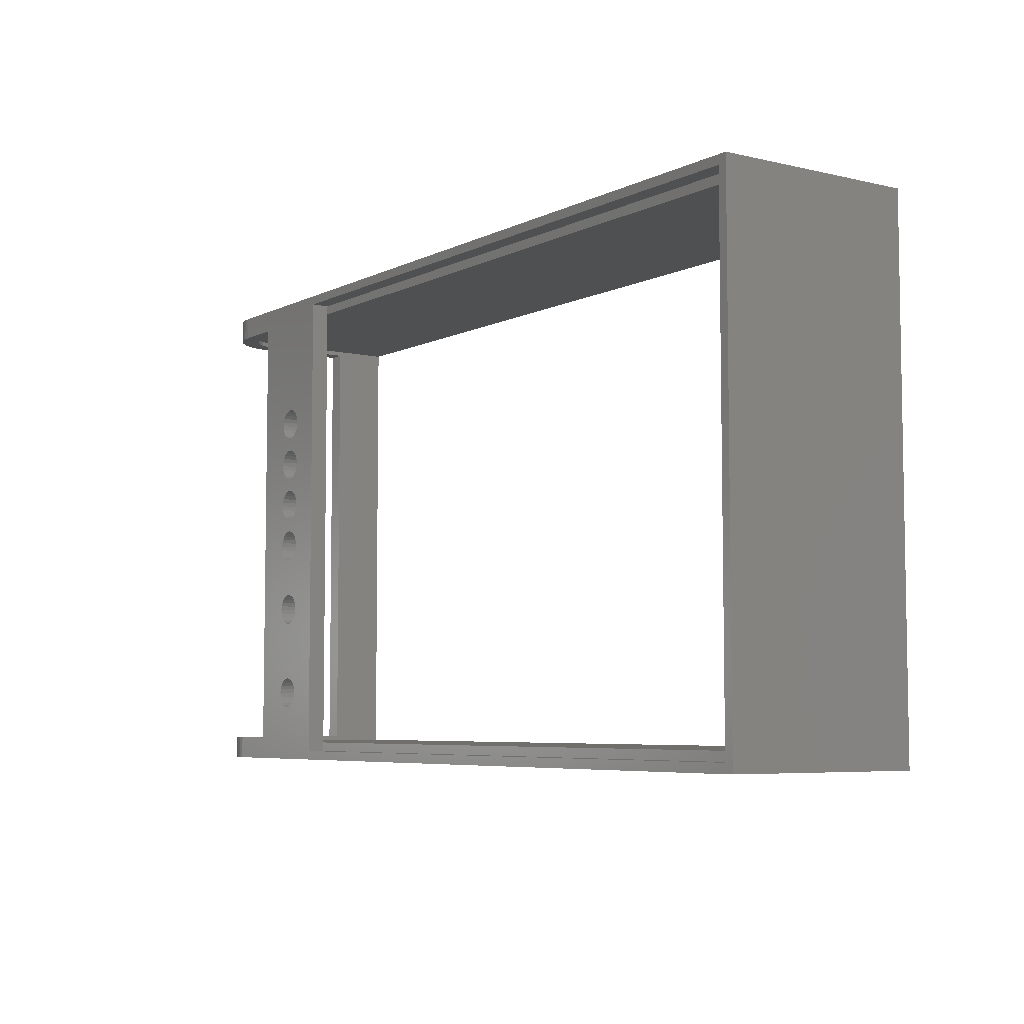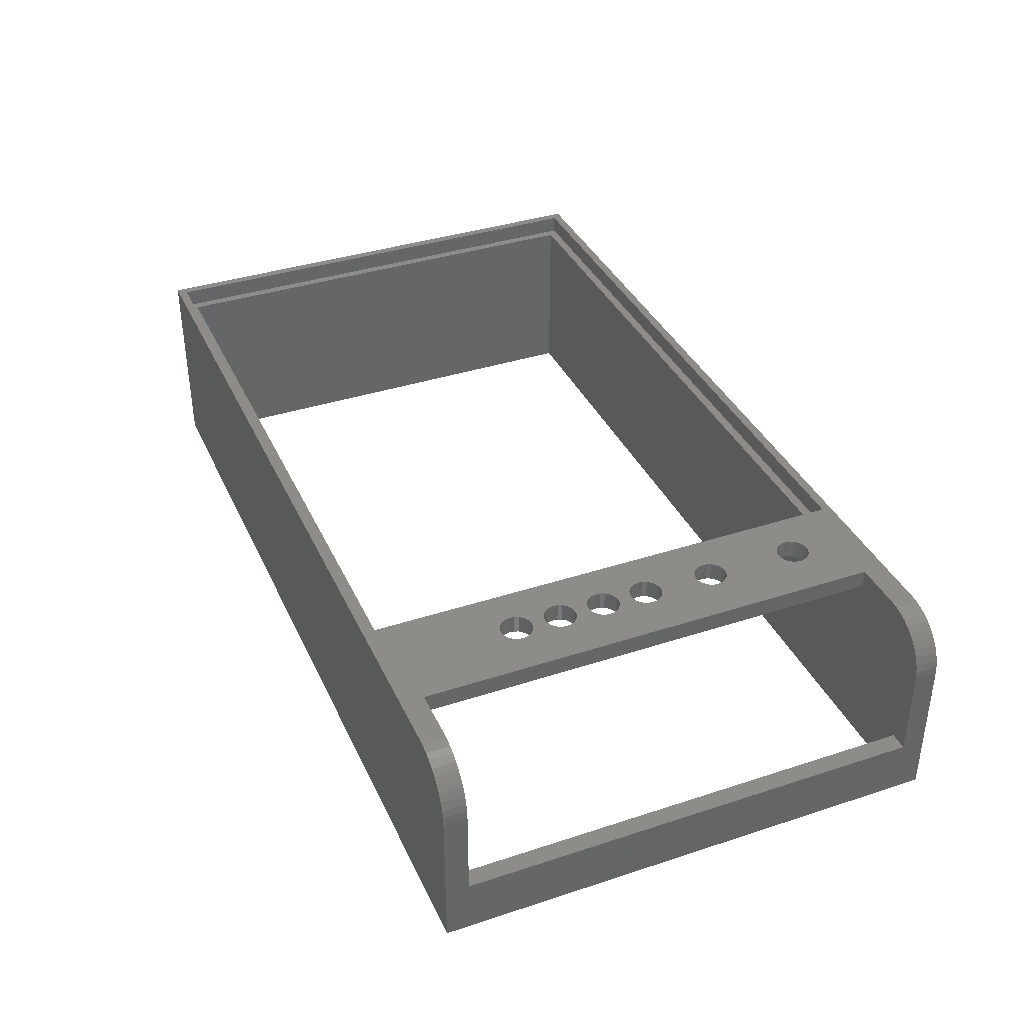
<metadata>
{"format":"stl","ext":"stl","renderer":"f3d","projection":"perspective","resolution":1024,"background":"white","views":[{"elev":-5.9,"azim":-125.0,"up":"+Z"},{"elev":37.3,"azim":67.2,"up":"+Y"}]}
</metadata>
<code>
# stl→obj: 406 verts, 840 faces
v 97 16 53.5
v 97 16 54
v 96.94 16.69 53.5
v 96.94 16.69 54
v 96.76 17.37 53.5
v 96.76 17.37 54
v 96.46 18 53.5
v 96.46 18 54
v 96.06 18.57 53.5
v 96.06 18.57 54
v 95.57 19.06 53.5
v 95.57 19.06 54
v 95 19.46 53.5
v 95 19.46 54
v 94.37 19.76 53.5
v 94.37 19.76 54
v 93.69 19.94 53.5
v 93.69 19.94 54
v 93 20 53.5
v 93 20 54
v 97 6 53.5
v 97 0 54
v 97 0 2
v 97 6 2.5
v 97 16 2
v 97 16 2.5
v 93 20 2.5
v 93 20 2
v 93.69 19.94 2.5
v 93.69 19.94 2
v 94.37 19.76 2.5
v 94.37 19.76 2
v 95 19.46 2.5
v 95 19.46 2
v 95.57 19.06 2.5
v 95.57 19.06 2
v 96.06 18.57 2.5
v 96.06 18.57 2
v 96.46 18 2.5
v 96.46 18 2
v 96.76 17.37 2.5
v 96.76 17.37 2
v 96.94 16.69 2.5
v 96.94 16.69 2
v 87.5 20 53.5
v 76 20 54
v 81.4 20 42.65
v 80.95 20 42.59
v 80.53 20 42.42
v 80.16 20 42.14
v 79.88 20 41.77
v 79.71 20 41.35
v 79.65 20 40.9
v 79.65 20 35.9
v 79.71 20 40.45
v 79.71 20 36.35
v 79.88 20 40.02
v 79.88 20 36.77
v 80.16 20 39.66
v 80.16 20 37.14
v 80.53 20 39.38
v 80.53 20 37.42
v 80.95 20 39.21
v 80.95 20 37.59
v 81.4 20 39.15
v 81.4 20 37.65
v 81.85 20 37.59
v 76 20 2
v 79.65 20 25.9
v 79.65 20 30.9
v 79.71 20 35.45
v 79.71 20 31.35
v 79.88 20 35.02
v 79.88 20 31.77
v 80.16 20 34.66
v 80.16 20 32.14
v 80.53 20 34.38
v 80.53 20 32.42
v 80.95 20 34.21
v 80.95 20 32.59
v 81.4 20 34.15
v 81.4 20 32.65
v 81.85 20 32.59
v 87.5 20 2.5
v 81.4 20 6.19
v 80.95 20 6.25
v 83.15 20 25.9
v 83.15 20 18.1
v 83.09 20 17.65
v 83.09 20 8.393
v 83.15 20 7.94
v 83.09 20 7.487
v 82.92 20 7.065
v 82.64 20 6.703
v 82.28 20 6.424
v 81.85 20 6.25
v 80.53 20 6.424
v 80.16 20 6.703
v 79.88 20 7.065
v 79.71 20 7.487
v 79.65 20 7.94
v 79.71 20 8.393
v 79.71 20 17.65
v 79.88 20 8.815
v 79.88 20 17.23
v 80.16 20 16.86
v 80.16 20 9.177
v 80.53 20 16.58
v 80.53 20 9.456
v 80.95 20 16.41
v 80.95 20 9.63
v 81.4 20 16.35
v 81.4 20 9.69
v 81.85 20 9.63
v 81.85 20 16.41
v 82.28 20 9.456
v 82.28 20 16.58
v 82.64 20 9.177
v 82.64 20 16.86
v 82.92 20 8.815
v 82.92 20 17.23
v 83.09 20 35.45
v 83.09 20 31.35
v 83.15 20 35.9
v 83.15 20 30.9
v 82.92 20 35.02
v 82.92 20 31.77
v 82.64 20 34.66
v 82.64 20 32.14
v 82.28 20 34.38
v 82.28 20 32.42
v 81.85 20 34.21
v 81.85 20 39.21
v 82.28 20 37.42
v 82.28 20 39.38
v 82.64 20 37.14
v 82.64 20 39.66
v 82.92 20 36.77
v 82.92 20 40.02
v 83.09 20 36.35
v 83.09 20 40.45
v 83.15 20 40.9
v 83.09 20 41.35
v 82.92 20 41.77
v 82.64 20 42.14
v 82.28 20 42.42
v 81.85 20 42.59
v 79.65 20 18.1
v 79.71 20 18.55
v 79.71 20 25.45
v 79.88 20 25.02
v 79.88 20 18.98
v 80.16 20 24.66
v 80.16 20 19.34
v 80.53 20 24.38
v 80.53 20 19.62
v 80.95 20 24.21
v 80.95 20 19.79
v 81.4 20 24.15
v 81.4 20 19.85
v 81.85 20 19.79
v 81.85 20 24.21
v 82.28 20 19.62
v 82.28 20 24.38
v 82.64 20 19.34
v 82.64 20 24.66
v 82.92 20 18.98
v 82.92 20 25.02
v 83.09 20 18.55
v 83.09 20 25.45
v 83.09 20 26.35
v 83.09 20 30.45
v 82.92 20 30.02
v 82.92 20 26.77
v 82.64 20 29.66
v 82.64 20 27.14
v 82.28 20 29.38
v 82.28 20 27.42
v 81.85 20 29.21
v 81.85 20 27.59
v 81.4 20 29.15
v 81.4 20 27.65
v 80.95 20 27.59
v 80.95 20 29.21
v 80.53 20 27.42
v 80.53 20 29.38
v 80.16 20 27.14
v 80.16 20 29.66
v 79.88 20 26.77
v 79.88 20 30.02
v 79.71 20 26.35
v 79.71 20 30.45
v 93 22 53.5
v 93 22 56
v 93.85 21.94 53.5
v 93.85 21.94 56
v 94.69 21.76 56
v 94.69 21.76 53.5
v 95.49 21.46 56
v 95.49 21.46 53.5
v 96.24 21.05 56
v 96.24 21.05 53.5
v 96.93 20.53 56
v 96.93 20.53 53.5
v 97.53 19.93 56
v 97.53 19.93 53.5
v 98.05 19.24 56
v 98.05 19.24 53.5
v 98.46 18.49 56
v 98.46 18.49 53.5
v 98.76 17.69 56
v 98.76 17.69 53.5
v 98.94 16.85 56
v 98.94 16.85 53.5
v 99 16 53.5
v 99 16 56
v 87.5 22 53.5
v 99 6 53.5
v 99 0 56
v 99 0 0
v 99 6 2.5
v 99 16 0
v 99 16 2.5
v 98.94 16.85 2.5
v 98.94 16.85 0
v 98.76 17.69 0
v 98.76 17.69 2.5
v 98.46 18.49 0
v 98.46 18.49 2.5
v 98.05 19.24 0
v 98.05 19.24 2.5
v 97.53 19.93 0
v 97.53 19.93 2.5
v 96.93 20.53 0
v 96.93 20.53 2.5
v 96.24 21.05 0
v 96.24 21.05 2.5
v 95.49 21.46 0
v 95.49 21.46 2.5
v 94.69 21.76 0
v 94.69 21.76 2.5
v 93.85 21.94 0
v 93.85 21.94 2.5
v 93 22 2.5
v 93 22 0
v 87.5 22 2.5
v 83.09 22 26.35
v 83.15 22 25.9
v 83.09 22 25.45
v 82.92 22 25.02
v 82.64 22 24.66
v 82.28 22 24.38
v 81.85 22 24.21
v 81.4 22 24.15
v 80.95 22 24.21
v 80.53 22 24.38
v 80.16 22 24.66
v 79.88 22 25.02
v 79.71 22 25.45
v 79.65 22 25.9
v 79.71 22 26.35
v 79.88 22 26.77
v 80.16 22 27.14
v 80.53 22 27.42
v 80.95 22 27.59
v 81.4 22 27.65
v 81.85 22 27.59
v 82.28 22 27.42
v 82.64 22 27.14
v 82.92 22 26.77
v 83.09 22 31.35
v 83.15 22 30.9
v 83.09 22 30.45
v 82.92 22 30.02
v 82.64 22 29.66
v 82.28 22 29.38
v 81.85 22 29.21
v 81.4 22 29.15
v 80.95 22 29.21
v 80.53 22 29.38
v 80.16 22 29.66
v 79.88 22 30.02
v 79.71 22 30.45
v 79.65 22 30.9
v 79.71 22 31.35
v 79.88 22 31.77
v 80.16 22 32.14
v 80.53 22 32.42
v 80.95 22 32.59
v 81.4 22 32.65
v 81.85 22 32.59
v 82.28 22 32.42
v 82.64 22 32.14
v 82.92 22 31.77
v 83.09 22 18.55
v 83.15 22 18.1
v 83.09 22 17.65
v 82.92 22 17.23
v 82.64 22 16.86
v 82.28 22 16.58
v 81.85 22 16.41
v 81.4 22 16.35
v 80.95 22 16.41
v 80.53 22 16.58
v 80.16 22 16.86
v 79.88 22 17.23
v 79.71 22 17.65
v 79.65 22 18.1
v 79.71 22 18.55
v 79.88 22 18.98
v 80.16 22 19.34
v 80.53 22 19.62
v 80.95 22 19.79
v 81.4 22 19.85
v 81.85 22 19.79
v 82.28 22 19.62
v 82.64 22 19.34
v 82.92 22 18.98
v 83.09 22 41.35
v 83.15 22 40.9
v 83.09 22 40.45
v 82.92 22 40.02
v 82.64 22 39.66
v 82.28 22 39.38
v 81.85 22 39.21
v 81.4 22 39.15
v 80.95 22 39.21
v 80.53 22 39.38
v 80.16 22 39.66
v 79.88 22 40.02
v 79.71 22 40.45
v 79.65 22 40.9
v 79.71 22 41.35
v 79.88 22 41.77
v 80.16 22 42.14
v 80.53 22 42.42
v 80.95 22 42.59
v 81.4 22 42.65
v 81.85 22 42.59
v 82.28 22 42.42
v 82.64 22 42.14
v 82.92 22 41.77
v 83.09 22 36.35
v 83.15 22 35.9
v 83.09 22 35.45
v 82.92 22 35.02
v 82.64 22 34.66
v 82.28 22 34.38
v 81.85 22 34.21
v 81.4 22 34.15
v 80.95 22 34.21
v 80.53 22 34.38
v 80.16 22 34.66
v 79.88 22 35.02
v 79.71 22 35.45
v 79.65 22 35.9
v 79.71 22 36.35
v 79.88 22 36.77
v 80.16 22 37.14
v 80.53 22 37.42
v 80.95 22 37.59
v 81.4 22 37.65
v 81.85 22 37.59
v 82.28 22 37.42
v 82.64 22 37.14
v 82.92 22 36.77
v 83.09 22 8.393
v 83.15 22 7.94
v 83.09 22 7.487
v 82.92 22 7.065
v 82.64 22 6.703
v 82.28 22 6.424
v 81.85 22 6.25
v 81.4 22 6.19
v 80.95 22 6.25
v 80.53 22 6.424
v 80.16 22 6.703
v 79.88 22 7.065
v 79.71 22 7.487
v 79.65 22 7.94
v 79.71 22 8.393
v 79.88 22 8.815
v 80.16 22 9.177
v 80.53 22 9.456
v 80.95 22 9.63
v 81.4 22 9.69
v 81.85 22 9.63
v 82.28 22 9.456
v 82.64 22 9.177
v 82.92 22 8.815
v 76 22 55
v 0 22 56
v 1 22 55
v 1 22 1
v 76 22 1
v 0 22 0
v 76 20 55
v 76 20 1
v 1 20 1
v 1 20 55
v 2 20 54
v 2 20 2
v 2 0 2
v 2 0 54
v 0 0 0
v 0 0 56
f 1 2 3
f 3 2 4
f 3 4 5
f 5 4 6
f 5 6 7
f 7 6 8
f 7 8 9
f 9 8 10
f 9 10 11
f 11 10 12
f 11 12 13
f 13 12 14
f 13 14 15
f 15 14 16
f 15 16 17
f 17 16 18
f 17 18 19
f 19 18 20
f 1 21 2
f 2 21 22
f 22 21 23
f 23 21 24
f 23 24 25
f 25 24 26
f 27 28 29
f 29 28 30
f 29 30 31
f 31 30 32
f 31 32 33
f 33 32 34
f 33 34 35
f 35 34 36
f 35 36 37
f 37 36 38
f 37 38 39
f 39 38 40
f 39 40 41
f 41 40 42
f 41 42 43
f 43 42 44
f 43 44 26
f 26 44 25
f 19 20 45
f 45 20 46
f 45 46 47
f 47 46 48
f 48 46 49
f 49 46 50
f 50 46 51
f 51 46 52
f 52 46 53
f 53 46 54
f 53 54 55
f 55 54 56
f 55 56 57
f 57 56 58
f 57 58 59
f 59 58 60
f 59 60 61
f 61 60 62
f 61 62 63
f 63 62 64
f 63 64 65
f 65 64 66
f 65 66 67
f 68 69 46
f 46 69 70
f 46 70 54
f 54 70 71
f 71 70 72
f 71 72 73
f 73 72 74
f 73 74 75
f 75 74 76
f 75 76 77
f 77 76 78
f 77 78 79
f 79 78 80
f 79 80 81
f 81 80 82
f 81 82 83
f 28 84 68
f 68 84 85
f 68 85 86
f 28 27 84
f 45 87 84
f 84 87 88
f 84 88 89
f 90 91 84
f 84 91 92
f 84 92 93
f 93 94 84
f 84 94 95
f 84 95 96
f 96 85 84
f 86 97 68
f 68 97 98
f 68 98 99
f 99 100 68
f 68 100 101
f 68 101 102
f 68 102 103
f 103 102 104
f 103 104 105
f 105 104 106
f 106 104 107
f 106 107 108
f 108 107 109
f 108 109 110
f 110 109 111
f 110 111 112
f 112 111 113
f 112 113 114
f 112 114 115
f 115 114 116
f 115 116 117
f 117 116 118
f 117 118 119
f 119 118 120
f 119 120 121
f 121 120 89
f 89 120 90
f 89 90 84
f 122 123 124
f 124 123 125
f 124 125 45
f 45 125 87
f 122 126 123
f 123 126 127
f 127 126 128
f 127 128 129
f 129 128 130
f 129 130 131
f 131 130 132
f 131 132 83
f 83 132 81
f 65 67 133
f 133 67 134
f 133 134 135
f 135 134 136
f 135 136 137
f 137 136 138
f 137 138 139
f 139 138 140
f 139 140 141
f 141 140 124
f 141 124 142
f 142 124 45
f 142 45 143
f 143 45 144
f 144 45 145
f 145 45 146
f 146 45 147
f 147 45 47
f 103 148 68
f 68 148 69
f 148 149 69
f 69 149 150
f 150 149 151
f 151 149 152
f 151 152 153
f 153 152 154
f 153 154 155
f 155 154 156
f 155 156 157
f 157 156 158
f 157 158 159
f 159 158 160
f 159 160 161
f 159 161 162
f 162 161 163
f 162 163 164
f 164 163 165
f 164 165 166
f 166 165 167
f 166 167 168
f 168 167 169
f 168 169 170
f 170 169 87
f 87 169 88
f 87 125 171
f 171 125 172
f 171 172 173
f 171 173 174
f 174 173 175
f 174 175 176
f 176 175 177
f 176 177 178
f 178 177 179
f 178 179 180
f 180 179 181
f 180 181 182
f 182 181 183
f 183 181 184
f 183 184 185
f 185 184 186
f 185 186 187
f 187 186 188
f 187 188 189
f 189 188 190
f 189 190 191
f 191 190 192
f 191 192 70
f 69 191 70
f 193 194 195
f 195 194 196
f 195 196 197
f 195 197 198
f 198 197 199
f 198 199 200
f 200 199 201
f 200 201 202
f 202 201 203
f 202 203 204
f 204 203 205
f 204 205 206
f 206 205 207
f 206 207 208
f 208 207 209
f 208 209 210
f 210 209 211
f 210 211 212
f 212 211 213
f 212 213 214
f 214 213 215
f 215 213 216
f 217 193 19
f 19 193 195
f 19 195 17
f 17 195 198
f 17 198 15
f 15 198 200
f 15 200 13
f 13 200 202
f 13 202 11
f 11 202 204
f 11 204 9
f 9 204 206
f 9 206 7
f 7 206 208
f 7 208 5
f 5 208 210
f 5 210 3
f 3 210 212
f 3 212 214
f 3 214 1
f 1 214 215
f 1 215 21
f 21 215 218
f 19 45 217
f 215 216 218
f 218 216 219
f 218 219 220
f 218 220 221
f 221 220 222
f 221 222 223
f 223 222 224
f 224 222 225
f 224 225 226
f 224 226 227
f 227 226 228
f 227 228 229
f 229 228 230
f 229 230 231
f 231 230 232
f 231 232 233
f 233 232 234
f 233 234 235
f 235 234 236
f 235 236 237
f 237 236 238
f 237 238 239
f 239 238 240
f 239 240 241
f 241 240 242
f 241 242 243
f 243 242 244
f 244 242 245
f 221 223 26
f 26 223 224
f 26 224 43
f 43 224 227
f 43 227 229
f 43 229 41
f 41 229 231
f 41 231 39
f 39 231 233
f 39 233 37
f 37 233 235
f 37 235 35
f 35 235 237
f 35 237 33
f 33 237 239
f 33 239 31
f 31 239 241
f 31 241 29
f 29 241 243
f 29 243 27
f 27 243 244
f 27 244 246
f 246 84 27
f 26 24 221
f 171 247 87
f 87 247 248
f 87 248 170
f 170 248 249
f 170 249 168
f 168 249 250
f 168 250 166
f 166 250 251
f 166 251 164
f 164 251 252
f 164 252 162
f 162 252 253
f 162 253 159
f 159 253 254
f 159 254 157
f 157 254 255
f 157 255 155
f 155 255 256
f 155 256 153
f 153 256 257
f 153 257 151
f 151 257 258
f 151 258 150
f 150 258 259
f 150 259 69
f 69 259 260
f 69 260 191
f 191 260 261
f 191 261 189
f 189 261 262
f 189 262 187
f 187 262 263
f 187 263 185
f 185 263 264
f 185 264 183
f 183 264 265
f 183 265 182
f 182 265 266
f 182 266 180
f 180 266 267
f 180 267 178
f 178 267 268
f 178 268 176
f 176 268 269
f 176 269 174
f 174 269 270
f 174 270 171
f 171 270 247
f 24 21 221
f 221 21 218
f 45 84 217
f 217 84 246
f 123 271 125
f 125 271 272
f 125 272 172
f 172 272 273
f 172 273 173
f 173 273 274
f 173 274 175
f 175 274 275
f 175 275 177
f 177 275 276
f 177 276 179
f 179 276 277
f 179 277 181
f 181 277 278
f 181 278 184
f 184 278 279
f 184 279 186
f 186 279 280
f 186 280 188
f 188 280 281
f 188 281 190
f 190 281 282
f 190 282 192
f 192 282 283
f 192 283 70
f 70 283 284
f 70 284 72
f 72 284 285
f 72 285 74
f 74 285 286
f 74 286 76
f 76 286 287
f 76 287 78
f 78 287 288
f 78 288 80
f 80 288 289
f 80 289 82
f 82 289 290
f 82 290 83
f 83 290 291
f 83 291 131
f 131 291 292
f 131 292 129
f 129 292 293
f 129 293 127
f 127 293 294
f 127 294 123
f 123 294 271
f 169 295 88
f 88 295 296
f 88 296 89
f 89 296 297
f 89 297 121
f 121 297 298
f 121 298 119
f 119 298 299
f 119 299 117
f 117 299 300
f 117 300 115
f 115 300 301
f 115 301 112
f 112 301 302
f 112 302 110
f 110 302 303
f 110 303 108
f 108 303 304
f 108 304 106
f 106 304 305
f 106 305 105
f 105 305 306
f 105 306 103
f 103 306 307
f 103 307 148
f 148 307 308
f 148 308 149
f 149 308 309
f 149 309 152
f 152 309 310
f 152 310 154
f 154 310 311
f 154 311 156
f 156 311 312
f 156 312 158
f 158 312 313
f 158 313 160
f 160 313 314
f 160 314 161
f 161 314 315
f 161 315 163
f 163 315 316
f 163 316 165
f 165 316 317
f 165 317 167
f 167 317 318
f 167 318 169
f 169 318 295
f 143 319 142
f 142 319 320
f 142 320 141
f 141 320 321
f 141 321 139
f 139 321 322
f 139 322 137
f 137 322 323
f 137 323 135
f 135 323 324
f 135 324 133
f 133 324 325
f 133 325 65
f 65 325 326
f 65 326 63
f 63 326 327
f 63 327 61
f 61 327 328
f 61 328 59
f 59 328 329
f 59 329 57
f 57 329 330
f 57 330 55
f 55 330 331
f 55 331 53
f 53 331 332
f 53 332 52
f 52 332 333
f 52 333 51
f 51 333 334
f 51 334 50
f 50 334 335
f 50 335 49
f 49 335 336
f 49 336 48
f 48 336 337
f 48 337 47
f 47 337 338
f 47 338 147
f 147 338 339
f 147 339 146
f 146 339 340
f 146 340 145
f 145 340 341
f 145 341 144
f 144 341 342
f 144 342 143
f 143 342 319
f 140 343 124
f 124 343 344
f 124 344 122
f 122 344 345
f 122 345 126
f 126 345 346
f 126 346 128
f 128 346 347
f 128 347 130
f 130 347 348
f 130 348 132
f 132 348 349
f 132 349 81
f 81 349 350
f 81 350 79
f 79 350 351
f 79 351 77
f 77 351 352
f 77 352 75
f 75 352 353
f 75 353 73
f 73 353 354
f 73 354 71
f 71 354 355
f 71 355 54
f 54 355 356
f 54 356 56
f 56 356 357
f 56 357 58
f 58 357 358
f 58 358 60
f 60 358 359
f 60 359 62
f 62 359 360
f 62 360 64
f 64 360 361
f 64 361 66
f 66 361 362
f 66 362 67
f 67 362 363
f 67 363 134
f 134 363 364
f 134 364 136
f 136 364 365
f 136 365 138
f 138 365 366
f 138 366 140
f 140 366 343
f 90 367 91
f 91 367 368
f 91 368 92
f 92 368 369
f 92 369 93
f 93 369 370
f 93 370 94
f 94 370 371
f 94 371 95
f 95 371 372
f 95 372 96
f 96 372 373
f 96 373 85
f 85 373 374
f 85 374 86
f 86 374 375
f 86 375 97
f 97 375 376
f 97 376 98
f 98 376 377
f 98 377 99
f 99 377 378
f 99 378 100
f 100 378 379
f 100 379 101
f 101 379 380
f 101 380 102
f 102 380 381
f 102 381 104
f 104 381 382
f 104 382 107
f 107 382 383
f 107 383 109
f 109 383 384
f 109 384 111
f 111 384 385
f 111 385 113
f 113 385 386
f 113 386 114
f 114 386 387
f 114 387 116
f 116 387 388
f 116 388 118
f 118 388 389
f 118 389 120
f 120 389 390
f 120 390 90
f 90 390 367
f 193 217 194
f 194 217 391
f 194 391 392
f 392 391 393
f 392 393 394
f 246 248 217
f 217 248 272
f 217 272 344
f 344 272 271
f 344 271 345
f 345 271 346
f 346 271 294
f 346 294 347
f 347 294 293
f 347 293 348
f 348 293 292
f 348 292 349
f 349 292 291
f 349 291 350
f 350 291 290
f 350 290 289
f 244 245 246
f 246 245 395
f 246 395 374
f 374 395 375
f 375 395 376
f 376 395 377
f 377 395 378
f 378 395 379
f 379 395 380
f 380 395 381
f 381 395 307
f 381 307 382
f 382 307 306
f 382 306 305
f 245 396 395
f 395 396 394
f 394 396 392
f 391 260 395
f 395 260 308
f 395 308 307
f 369 368 246
f 246 368 367
f 246 367 297
f 297 367 390
f 297 390 298
f 298 390 299
f 299 390 389
f 299 389 300
f 300 389 388
f 300 388 301
f 301 388 387
f 301 387 302
f 302 387 386
f 302 386 385
f 302 385 303
f 303 385 384
f 303 384 304
f 304 384 383
f 304 383 305
f 305 383 382
f 374 373 246
f 246 373 372
f 246 372 371
f 371 370 246
f 246 370 369
f 343 321 344
f 344 321 320
f 344 320 217
f 217 320 319
f 217 319 342
f 321 343 322
f 322 343 366
f 322 366 323
f 323 366 365
f 323 365 324
f 324 365 364
f 324 364 325
f 325 364 363
f 325 363 326
f 326 363 362
f 326 362 361
f 326 361 327
f 327 361 360
f 327 360 328
f 328 360 359
f 328 359 329
f 329 359 358
f 329 358 330
f 330 358 357
f 330 357 331
f 331 357 356
f 331 356 332
f 332 356 391
f 332 391 333
f 333 391 334
f 334 391 335
f 335 391 336
f 336 391 337
f 337 391 338
f 338 391 217
f 338 217 339
f 339 217 340
f 340 217 341
f 341 217 342
f 391 356 284
f 284 356 355
f 284 355 285
f 285 355 354
f 285 354 286
f 286 354 353
f 286 353 287
f 287 353 352
f 287 352 288
f 288 352 351
f 288 351 289
f 289 351 350
f 295 248 296
f 296 248 246
f 296 246 297
f 318 250 295
f 295 250 249
f 295 249 248
f 250 318 251
f 251 318 317
f 251 317 252
f 252 317 316
f 252 316 253
f 253 316 315
f 253 315 254
f 254 315 314
f 254 314 313
f 254 313 255
f 255 313 312
f 255 312 256
f 256 312 311
f 256 311 257
f 257 311 310
f 257 310 258
f 258 310 309
f 258 309 259
f 259 309 260
f 260 309 308
f 283 261 284
f 284 261 260
f 284 260 391
f 283 282 261
f 261 282 262
f 262 282 281
f 262 281 263
f 263 281 280
f 263 280 264
f 264 280 279
f 264 279 265
f 265 279 278
f 265 278 266
f 266 278 267
f 267 278 277
f 267 277 268
f 268 277 276
f 268 276 269
f 269 276 275
f 269 275 270
f 270 275 274
f 270 274 247
f 247 274 273
f 247 273 272
f 248 247 272
f 397 391 46
f 46 391 395
f 46 395 68
f 68 395 398
f 395 394 398
f 398 394 399
f 394 393 399
f 399 393 400
f 393 391 400
f 400 391 397
f 46 401 397
f 397 401 400
f 400 401 399
f 399 401 402
f 399 402 398
f 398 402 68
f 403 402 404
f 404 402 401
f 18 16 20
f 20 16 14
f 20 14 12
f 20 12 46
f 46 12 10
f 46 10 8
f 8 6 46
f 46 6 4
f 46 4 2
f 22 404 2
f 2 404 46
f 404 401 46
f 44 68 25
f 25 68 403
f 25 403 23
f 44 42 68
f 68 42 40
f 68 40 38
f 38 36 68
f 68 36 28
f 28 36 34
f 28 34 32
f 32 30 28
f 68 402 403
f 404 405 403
f 403 405 220
f 403 220 23
f 23 220 22
f 22 220 219
f 22 219 406
f 405 404 406
f 406 404 22
f 396 405 392
f 392 405 406
f 213 392 216
f 216 392 406
f 216 406 219
f 392 213 194
f 194 213 211
f 194 211 209
f 209 207 194
f 194 207 205
f 194 205 203
f 203 201 194
f 194 201 199
f 194 199 197
f 197 196 194
f 242 240 245
f 245 240 238
f 245 238 236
f 236 234 245
f 245 234 232
f 245 232 230
f 230 228 245
f 245 228 226
f 245 226 225
f 245 225 396
f 396 225 222
f 396 222 405
f 405 222 220

</code>
